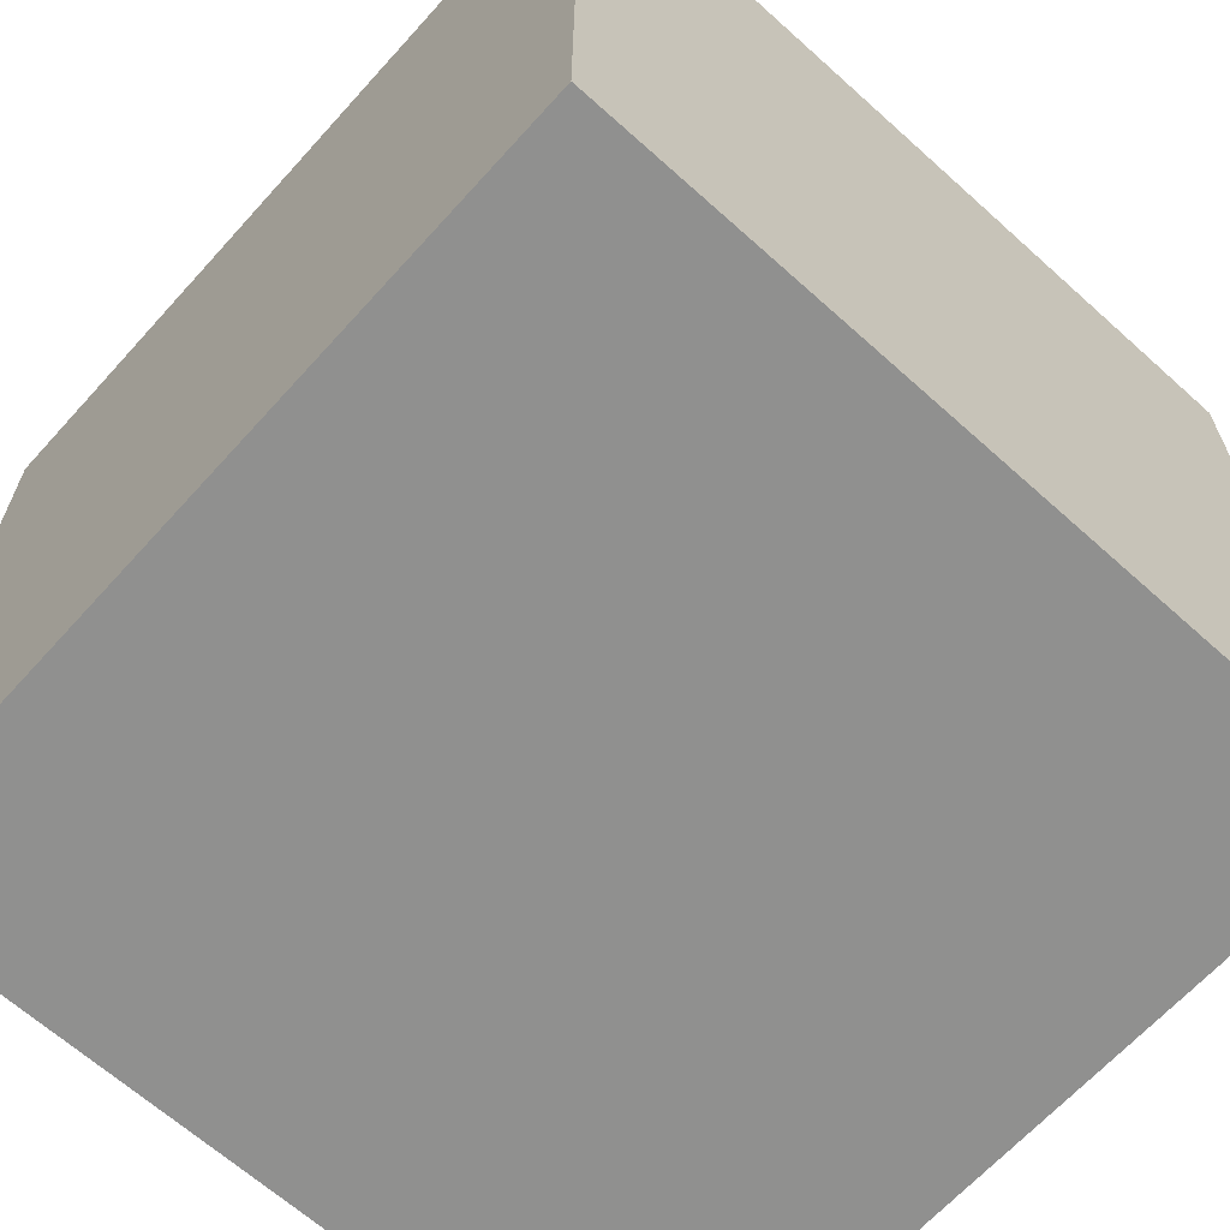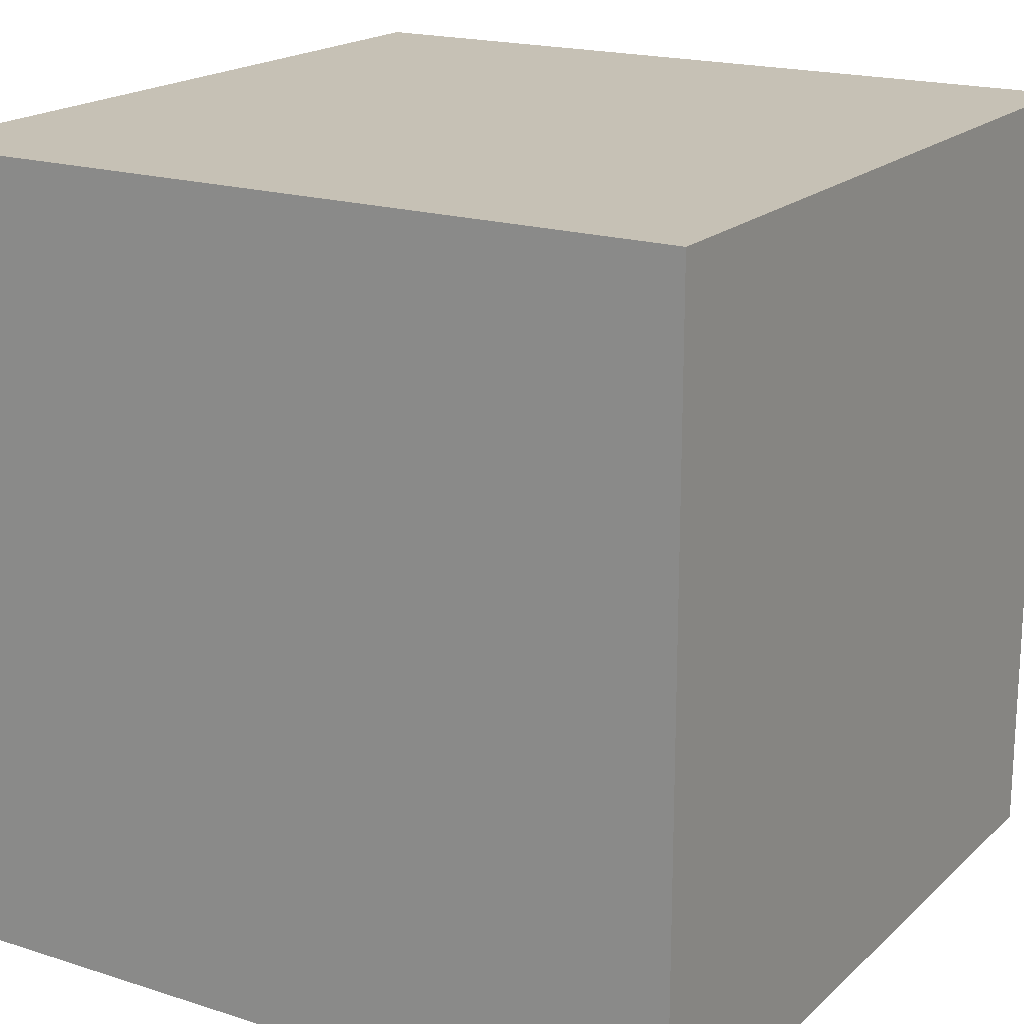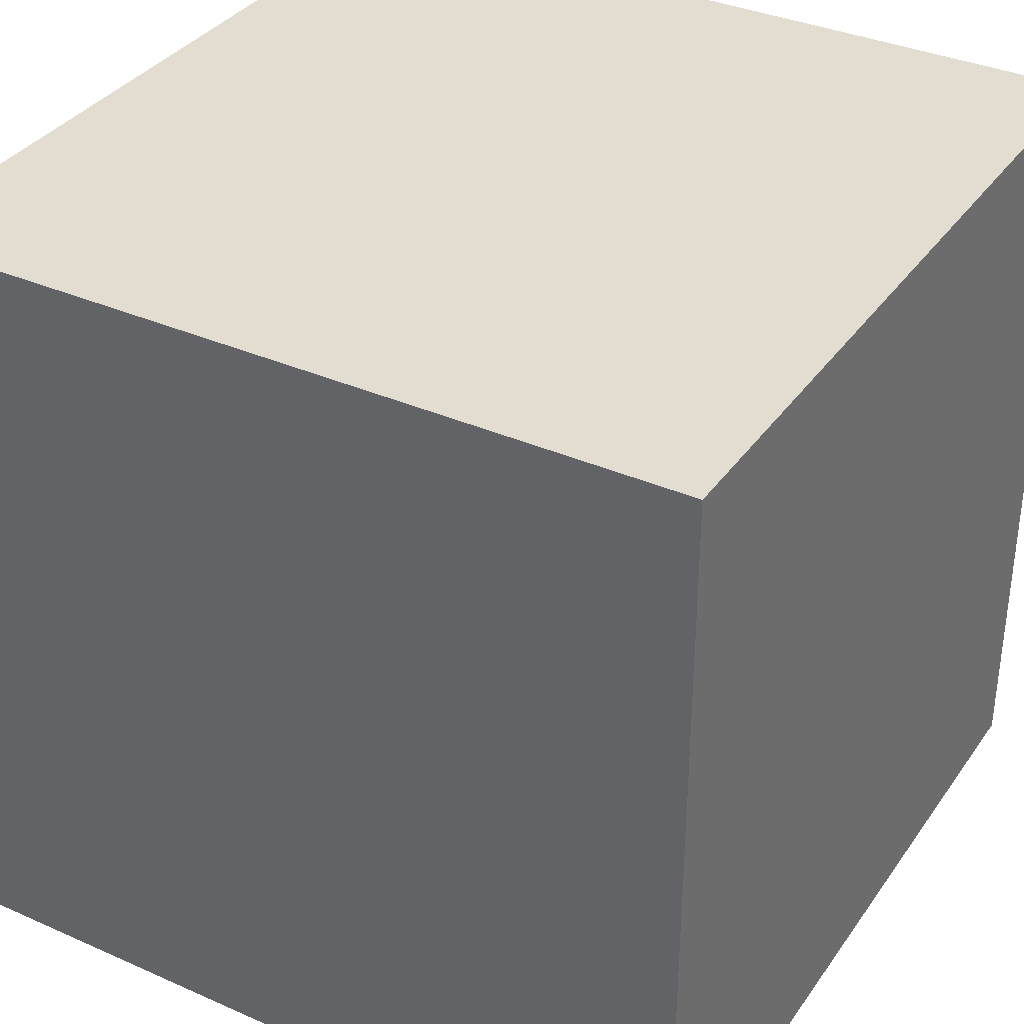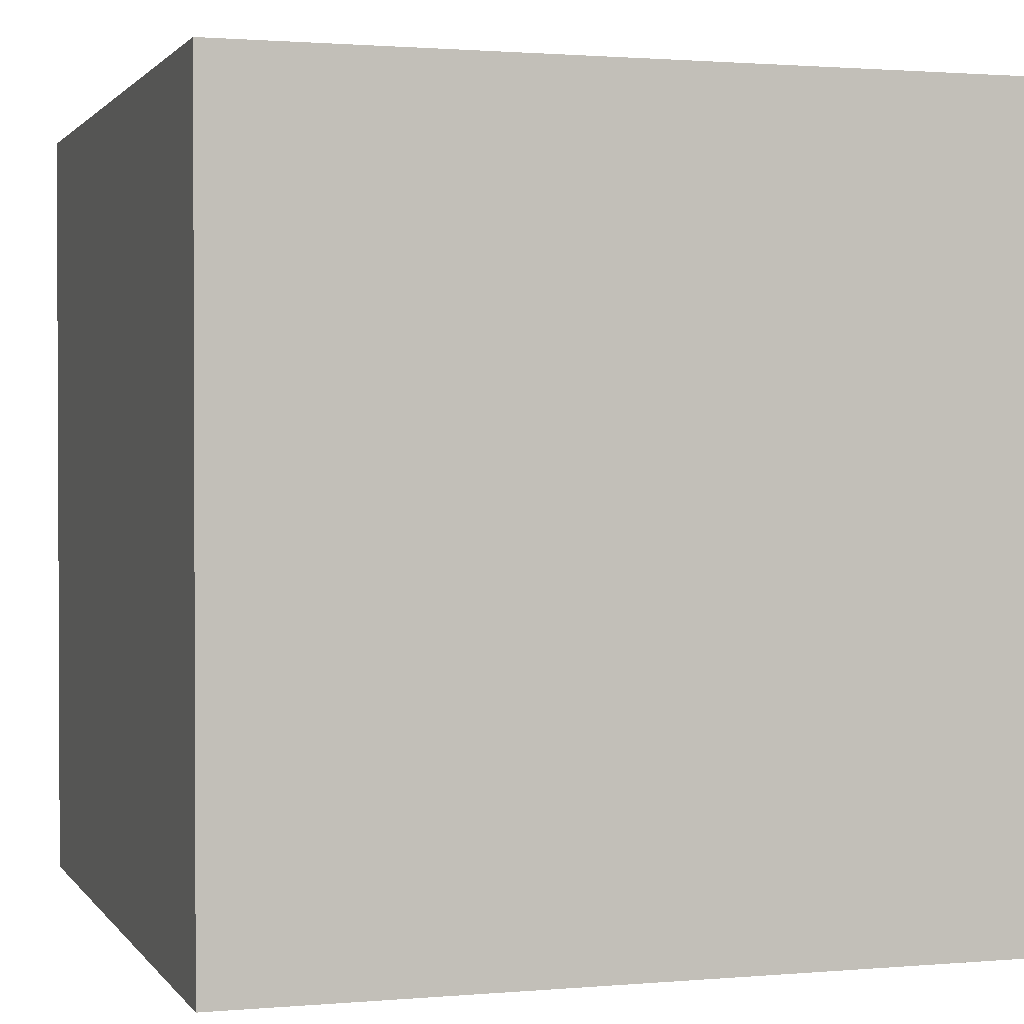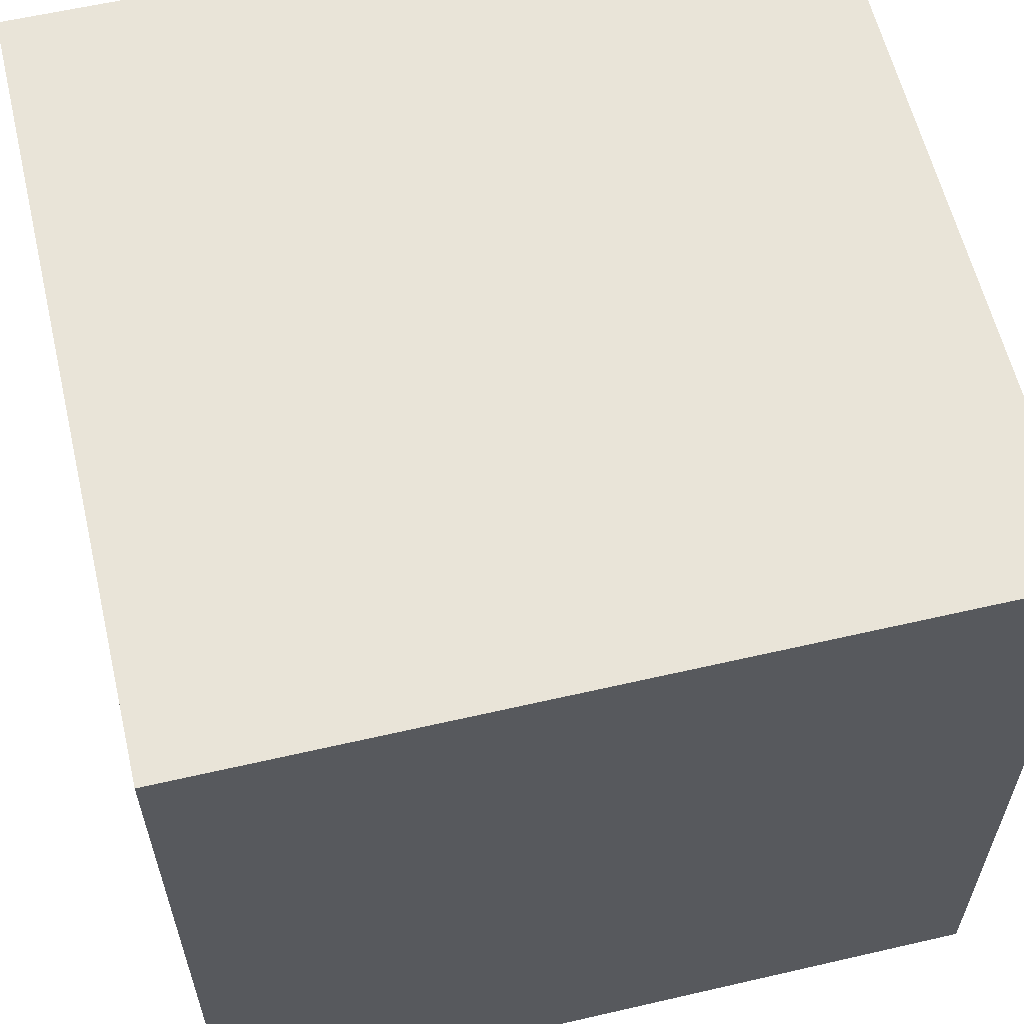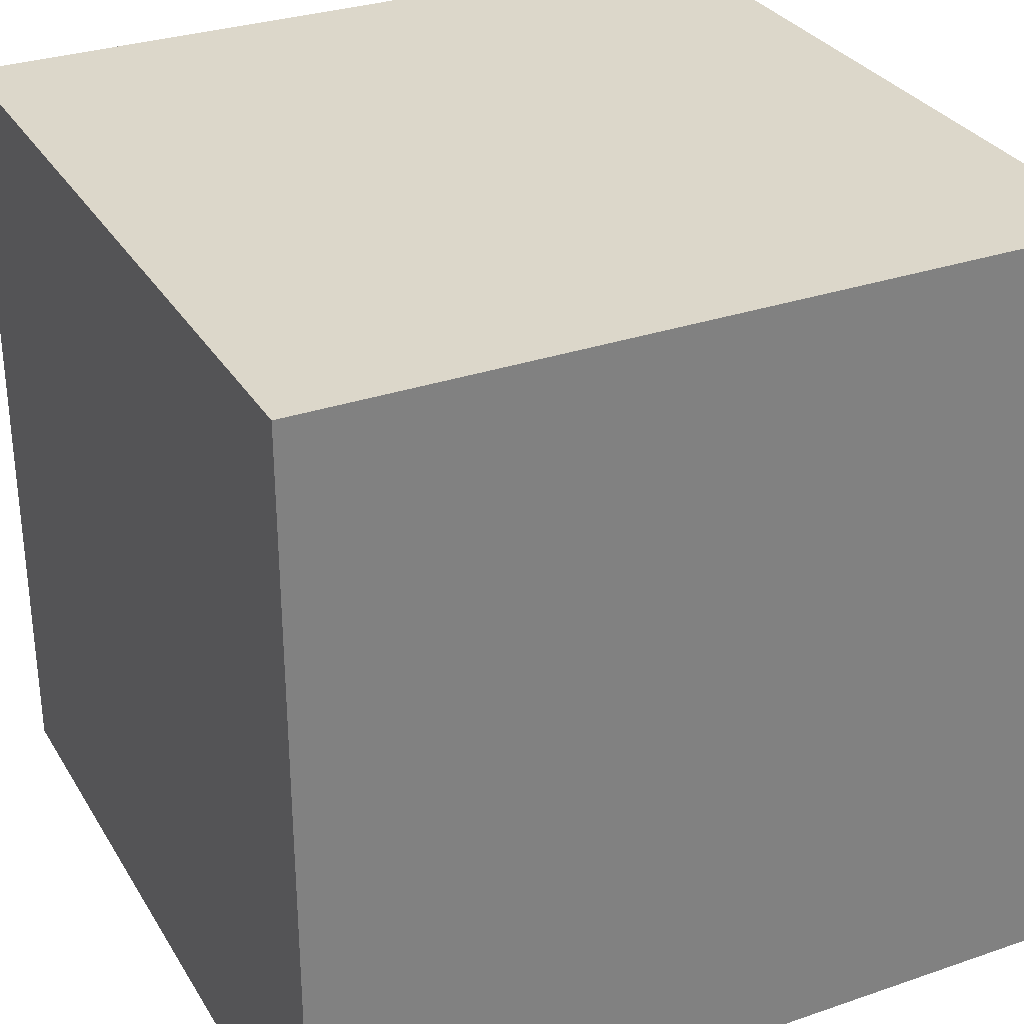
<metadata>
{"format":"obj","ext":"obj","renderer":"f3d","projection":"perspective","resolution":1024,"background":"white","views":[{"elev":-65.5,"azim":-42.1,"up":"+Y"},{"elev":18.7,"azim":31.4,"up":"+Y"},{"elev":35.4,"azim":-149.7,"up":"+Z"},{"elev":1.4,"azim":-17.6,"up":"+Z"},{"elev":60.1,"azim":76.7,"up":"+Z"},{"elev":30.8,"azim":-116.2,"up":"+Y"}]}
</metadata>
<code>
o Mesh_Cube.001
v 1.02 -1 -1
v 1.02 -1 1
v -0.9804 -1 1
v -0.9804 -1 -1
v 1.02 1 -1
v -0.9804 1 -1
v -0.9804 1 1
v 1.02 1 1
f 1 2 3
f 1 3 4
f 5 6 7
f 5 7 8
f 1 5 8
f 1 8 2
f 2 8 7
f 2 7 3
f 3 7 6
f 3 6 4
f 5 1 4
f 5 4 6

</code>
